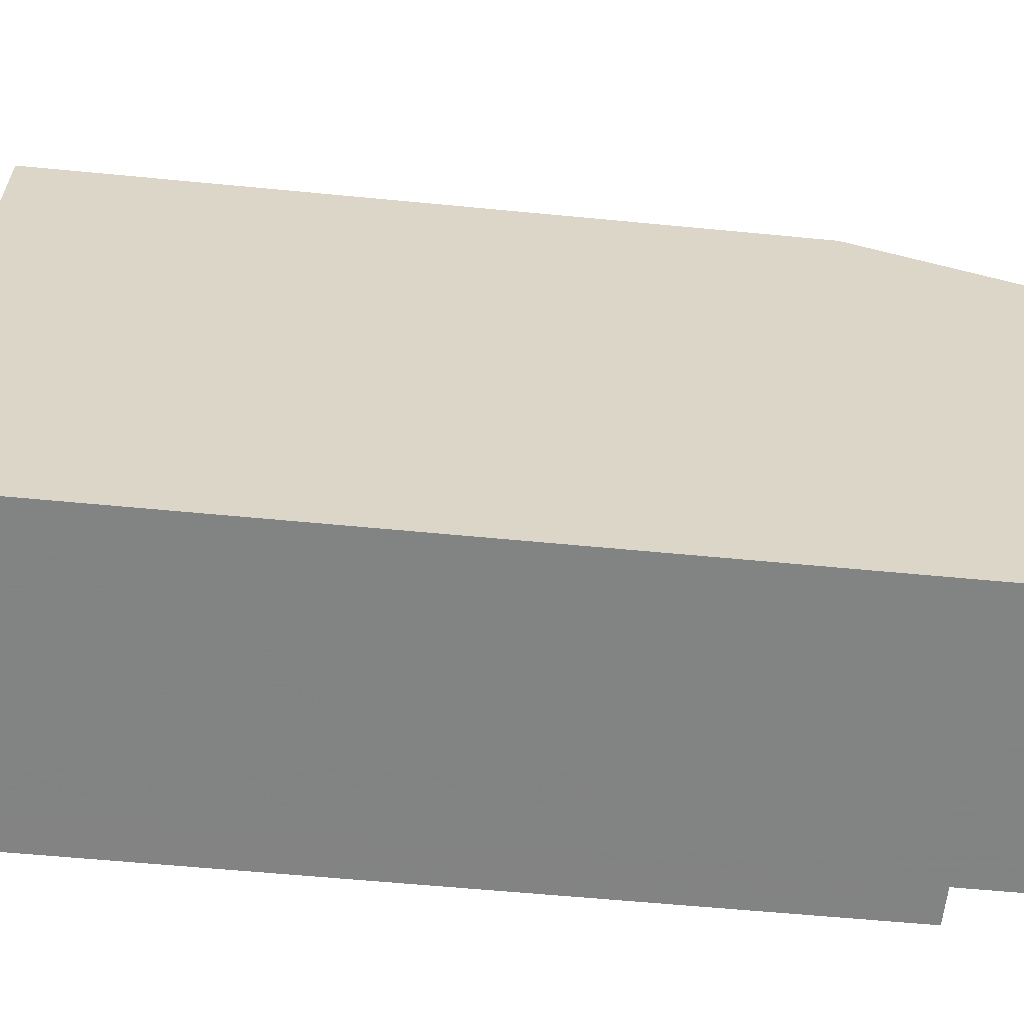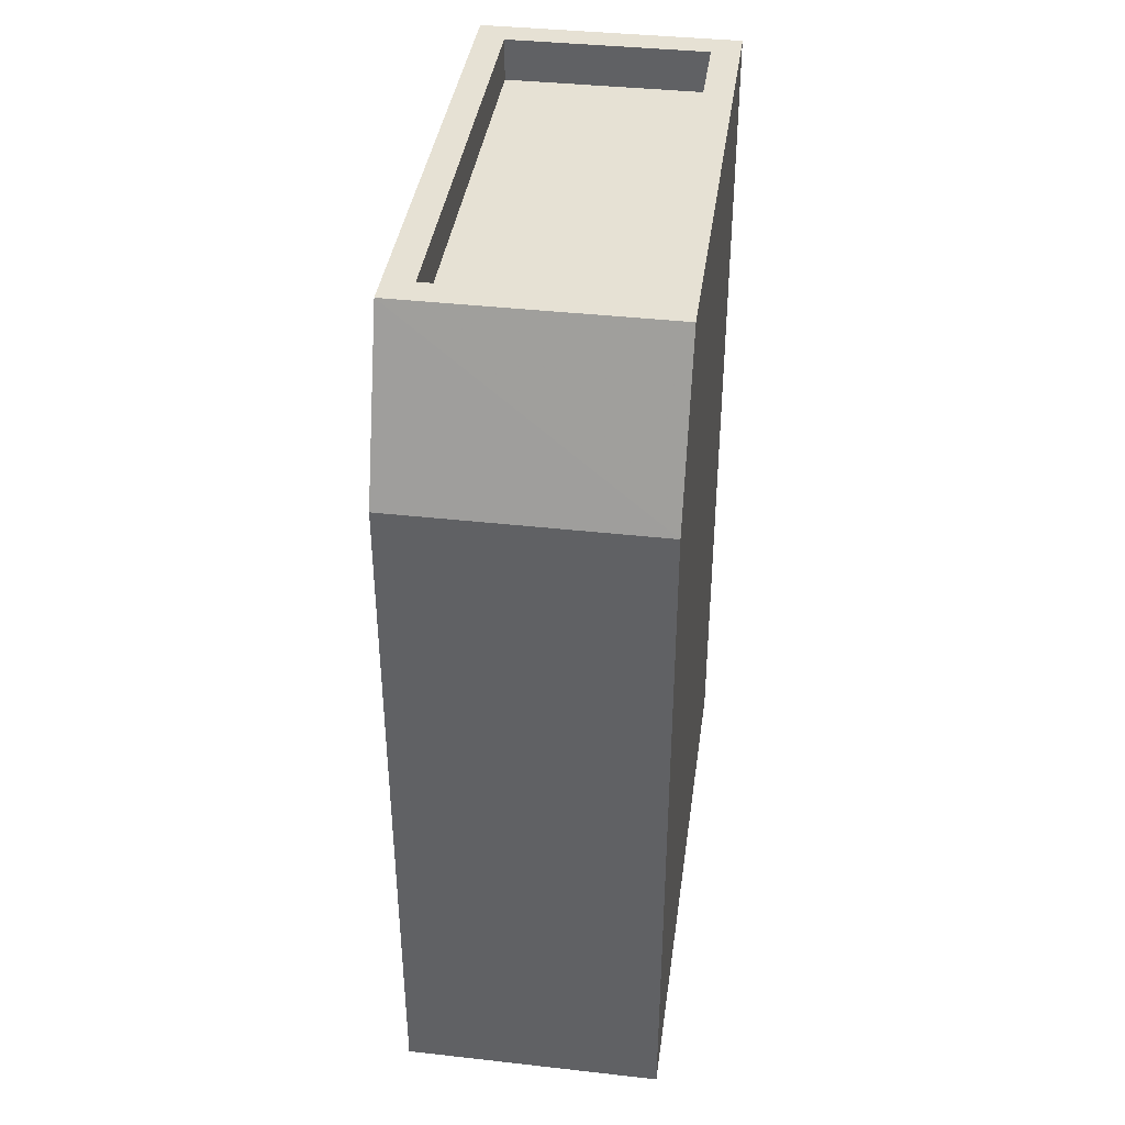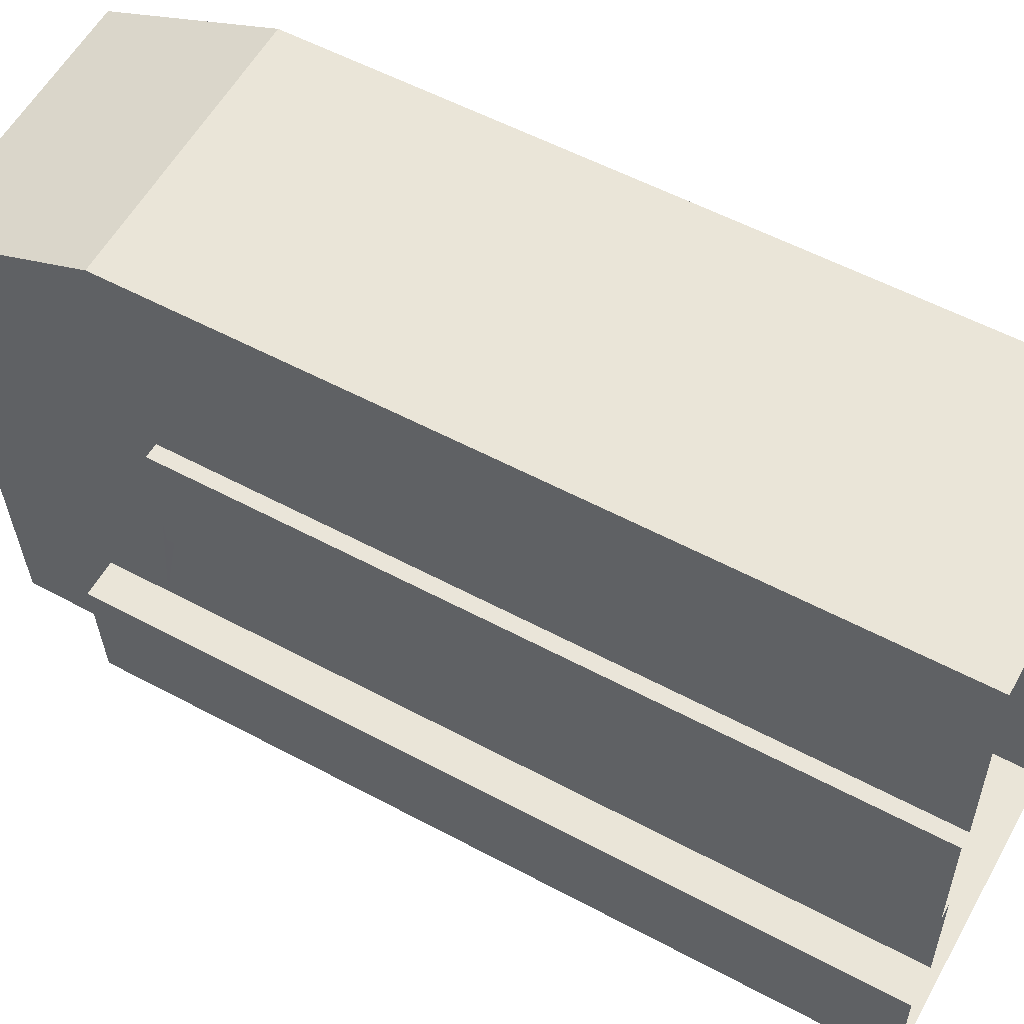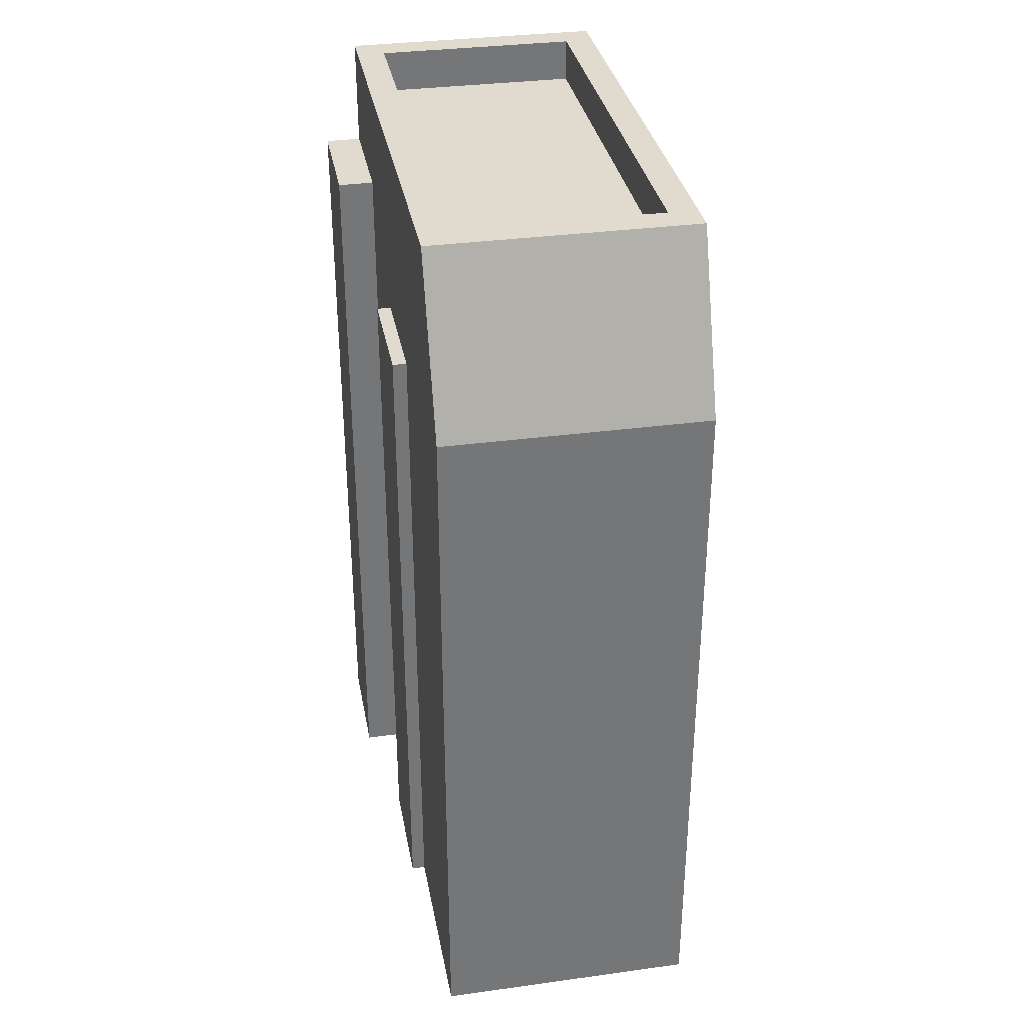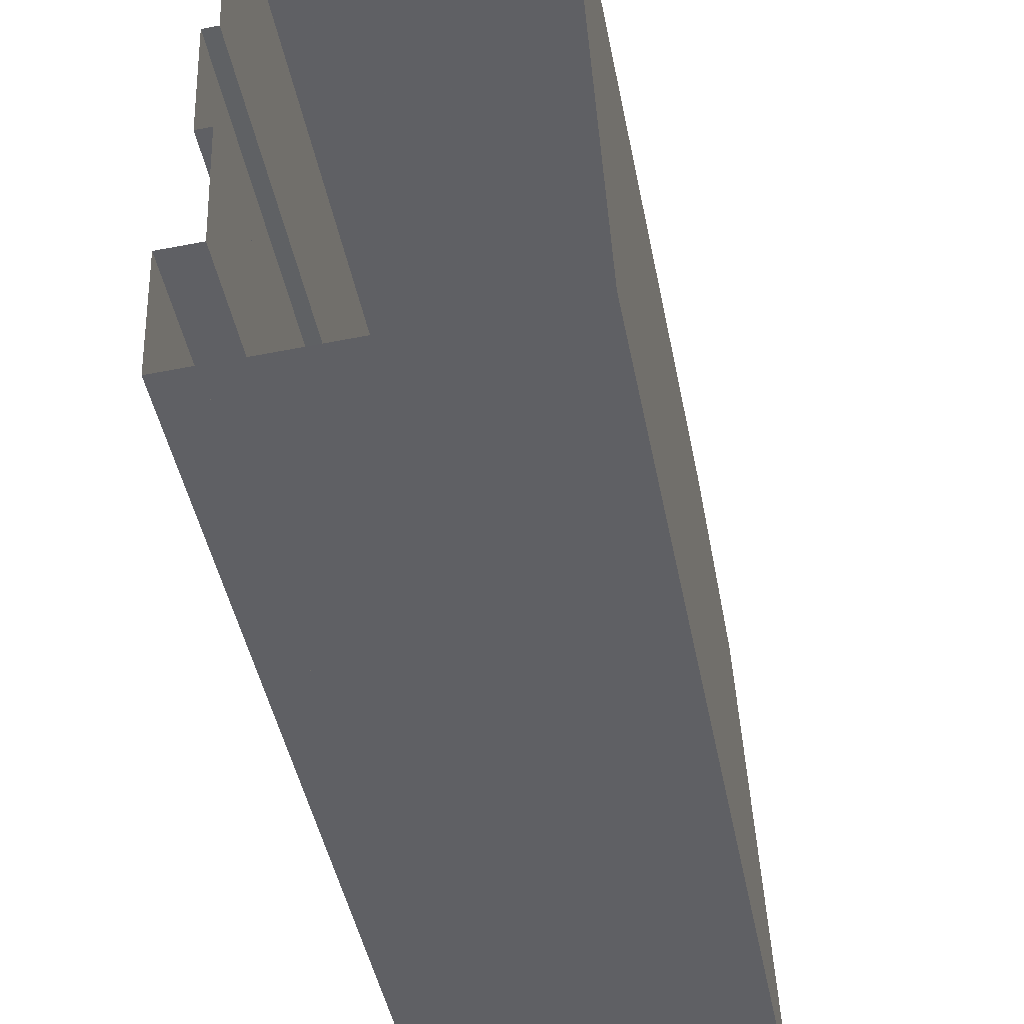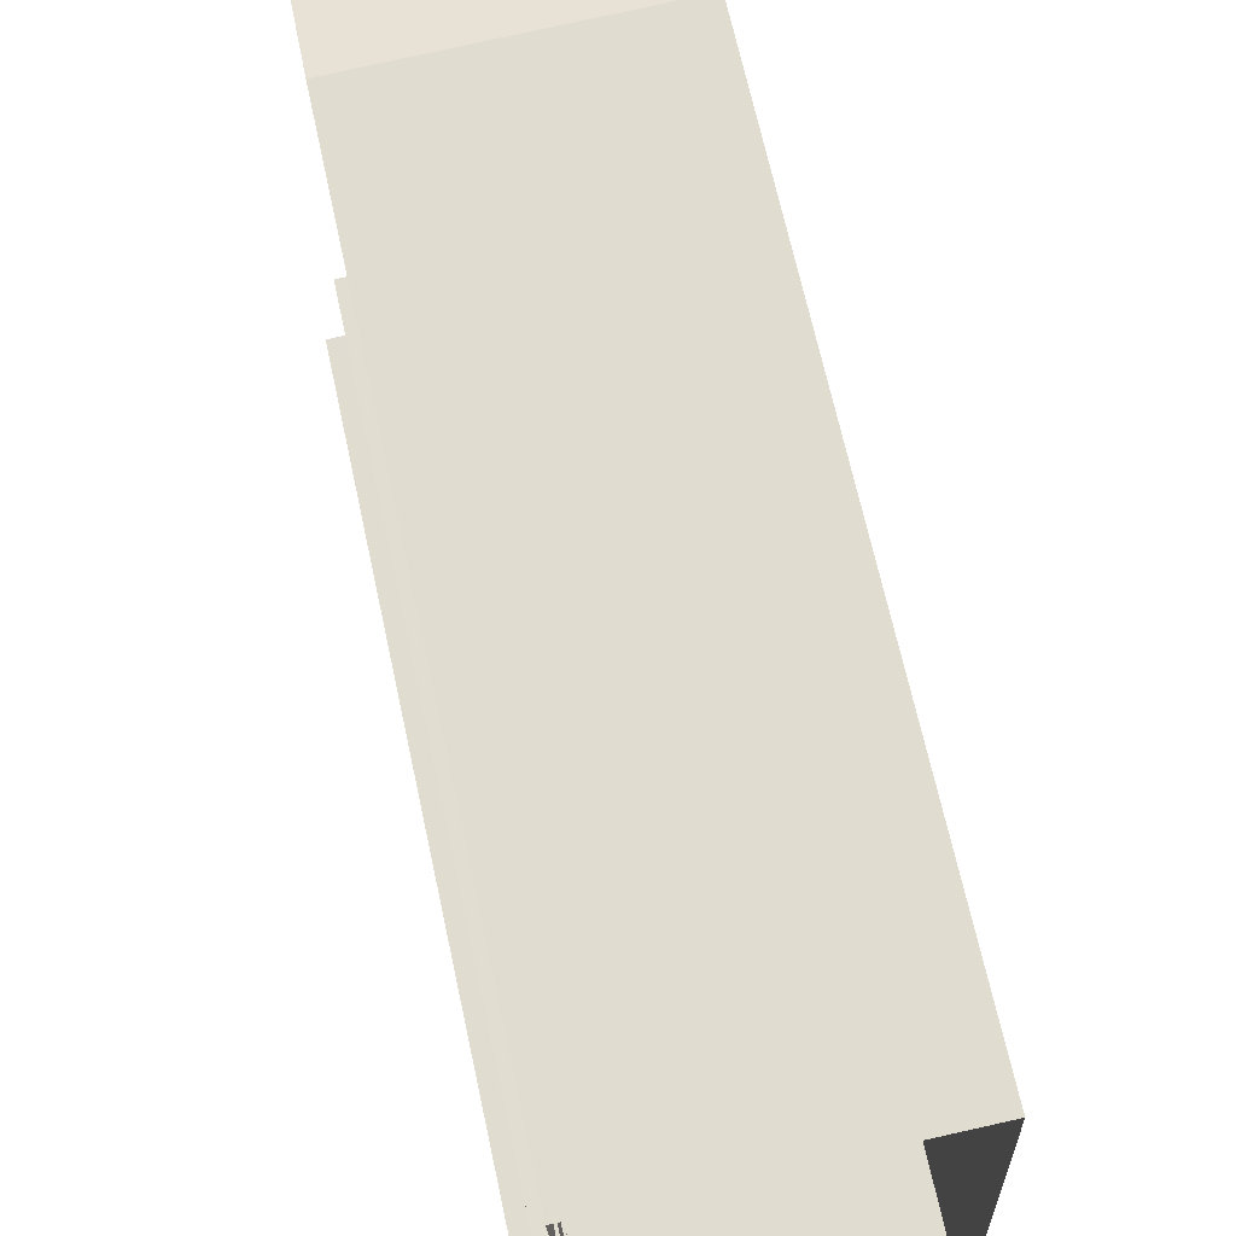
<metadata>
{"format":"obj","ext":"obj","renderer":"f3d","projection":"perspective","resolution":1024,"background":"white","views":[{"elev":-58.4,"azim":-95.7,"up":"+Y"},{"elev":39.3,"azim":-174.6,"up":"+Z"},{"elev":55.8,"azim":119.4,"up":"+Y"},{"elev":33.7,"azim":167.0,"up":"+Z"},{"elev":-45.6,"azim":-168.9,"up":"+Y"},{"elev":67.9,"azim":167.8,"up":"+Y"}]}
</metadata>
<code>
v -8658 -3.732e+04 39.77
v -8658 -3.732e+04 29.78
v -8662 -3.732e+04 29.78
v -8662 -3.732e+04 39.77
v -8659 -3.733e+04 29.78
v -8659 -3.733e+04 29.78
v -8659 -3.733e+04 39.39
v -8659 -3.733e+04 39.77
v -8658 -3.733e+04 39.39
v -8658 -3.733e+04 29.78
v -8662 -3.733e+04 39.77
v -8662 -3.733e+04 29.78
v -8659 -3.733e+04 29.78
v -8659 -3.733e+04 39.77
v -8659 -3.733e+04 29.78
v -8659 -3.733e+04 39.77
v -8662 -3.733e+04 42.11
v -8659 -3.733e+04 42.11
v -8662 -3.732e+04 42.11
v -8658 -3.732e+04 42.11
v -8659 -3.733e+04 40.6
v -8659 -3.733e+04 40.6
v -8658 -3.733e+04 40.6
v -8658 -3.733e+04 29.78
v -8658 -3.733e+04 29.78
v -8658 -3.733e+04 40.6
v -8658 -3.733e+04 29.78
v -8658 -3.733e+04 39.39
v -8658 -3.733e+04 39.39
v -8658 -3.733e+04 29.78
v -8659 -3.733e+04 42.11
v -8659 -3.733e+04 41.51
v -8662 -3.733e+04 41.51
v -8662 -3.733e+04 42.11
v -8662 -3.732e+04 41.51
v -8662 -3.732e+04 42.11
v -8659 -3.732e+04 42.11
v -8659 -3.732e+04 41.51
f 2 10 3
f 3 6 12
f 15 12 13
f 24 5 25
f 30 27 6
f 6 10 30
f 13 5 24
f 12 6 5
f 10 6 3
f 13 12 5
f 1 2 3
f 4 1 3
f 5 6 7
f 7 8 5
f 8 9 1
f 2 9 10
f 1 9 2
f 8 7 9
f 11 3 12
f 11 4 3
f 13 14 15
f 13 16 14
f 14 11 12
f 15 14 12
f 11 14 17
f 14 18 17
f 17 19 11
f 11 19 4
f 1 20 18
f 1 21 8
f 22 14 16
f 18 21 1
f 22 21 18
f 22 18 14
f 23 16 24
f 24 16 13
f 22 16 23
f 5 8 25
f 25 8 26
f 8 21 26
f 23 24 25
f 26 23 25
f 6 27 28
f 7 6 28
f 10 29 30
f 10 9 29
f 28 27 30
f 29 28 30
f 31 32 33
f 34 31 33
f 34 33 35
f 36 34 35
f 37 35 38
f 37 36 35
f 31 38 32
f 31 37 38
f 19 20 4
f 4 20 1
f 23 26 21
f 22 23 21
f 7 28 29
f 9 7 29
f 31 17 18
f 20 19 36
f 37 20 36
f 19 17 34
f 34 17 31
f 36 19 34
f 38 35 33
f 32 38 33
f 31 18 20
f 37 31 20

</code>
